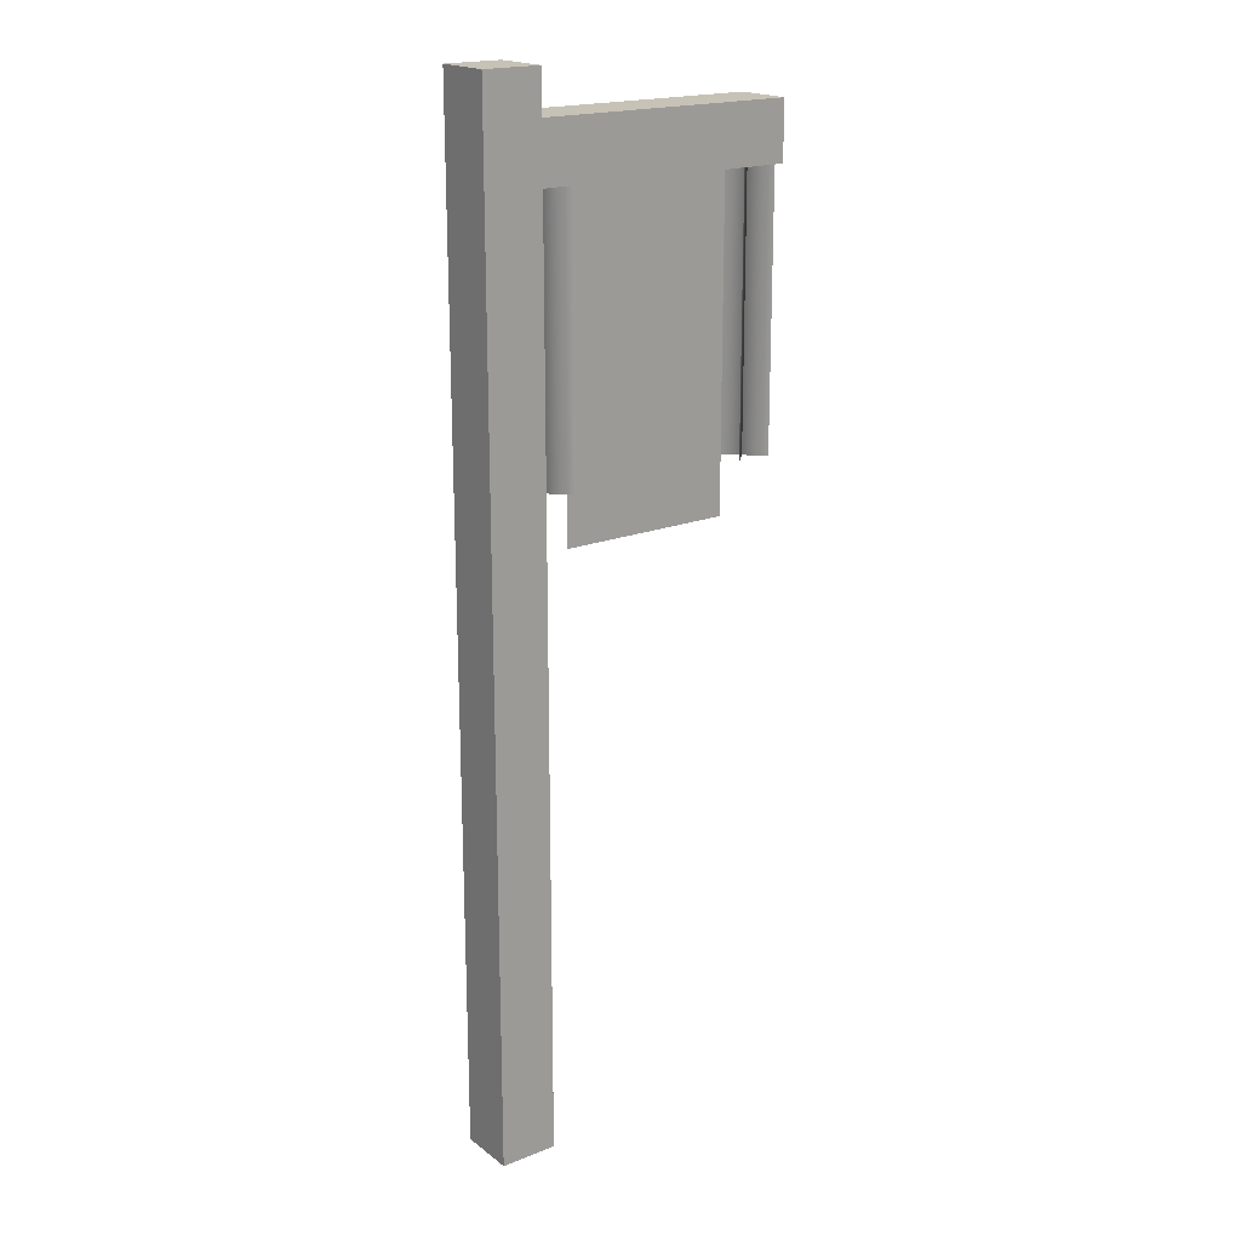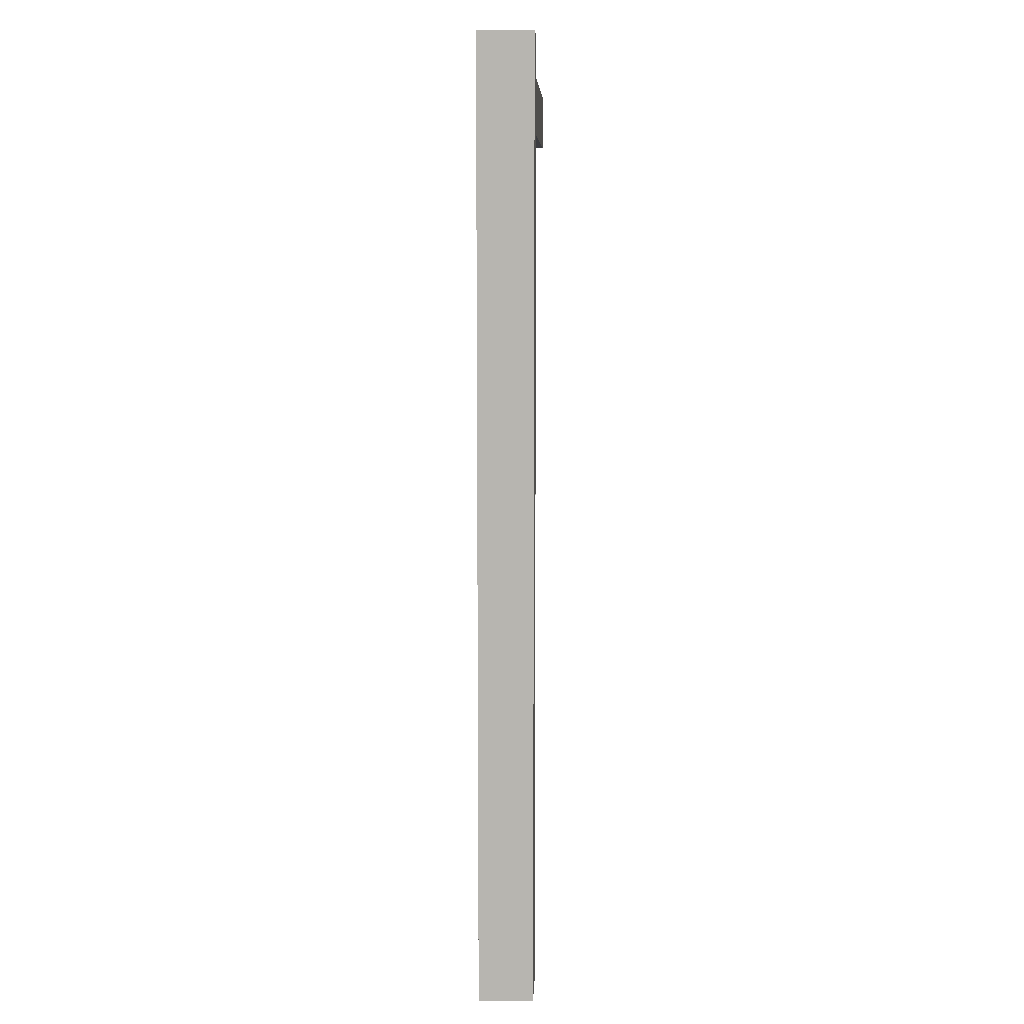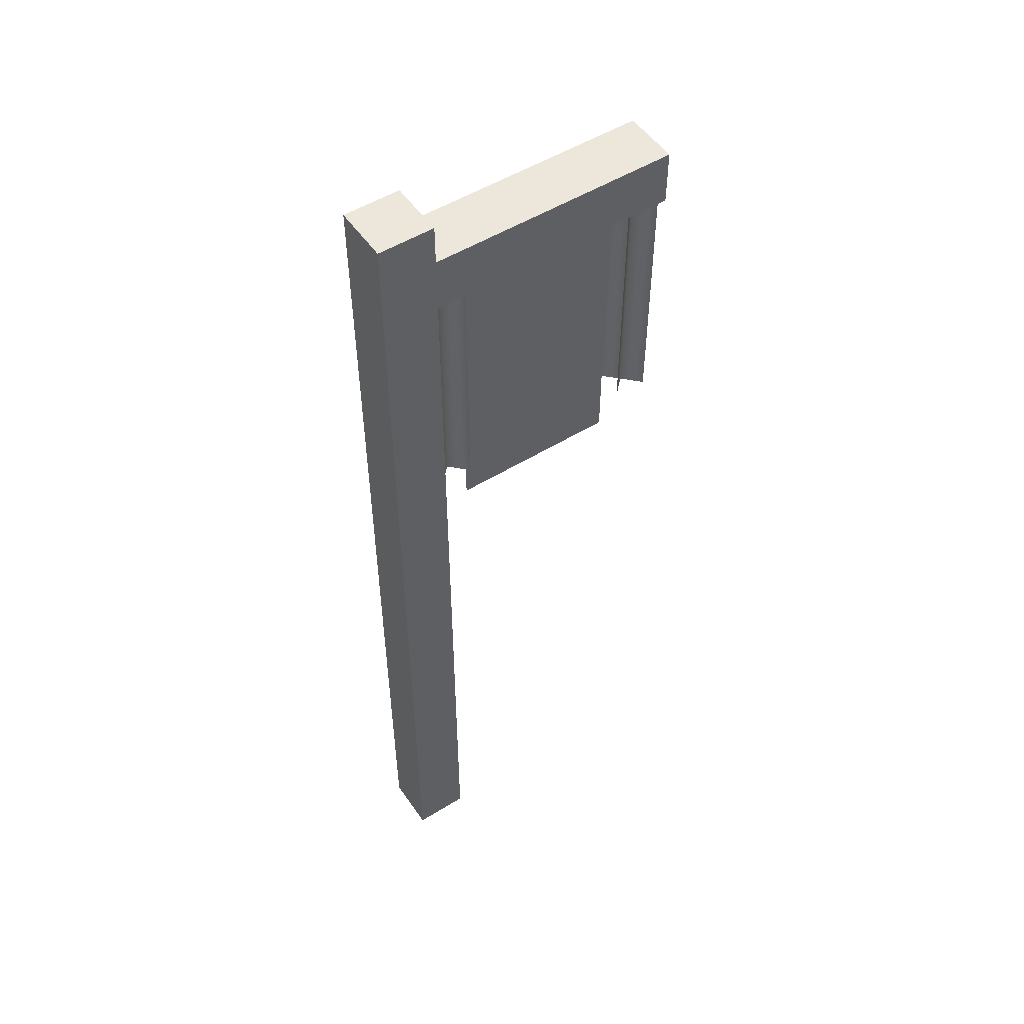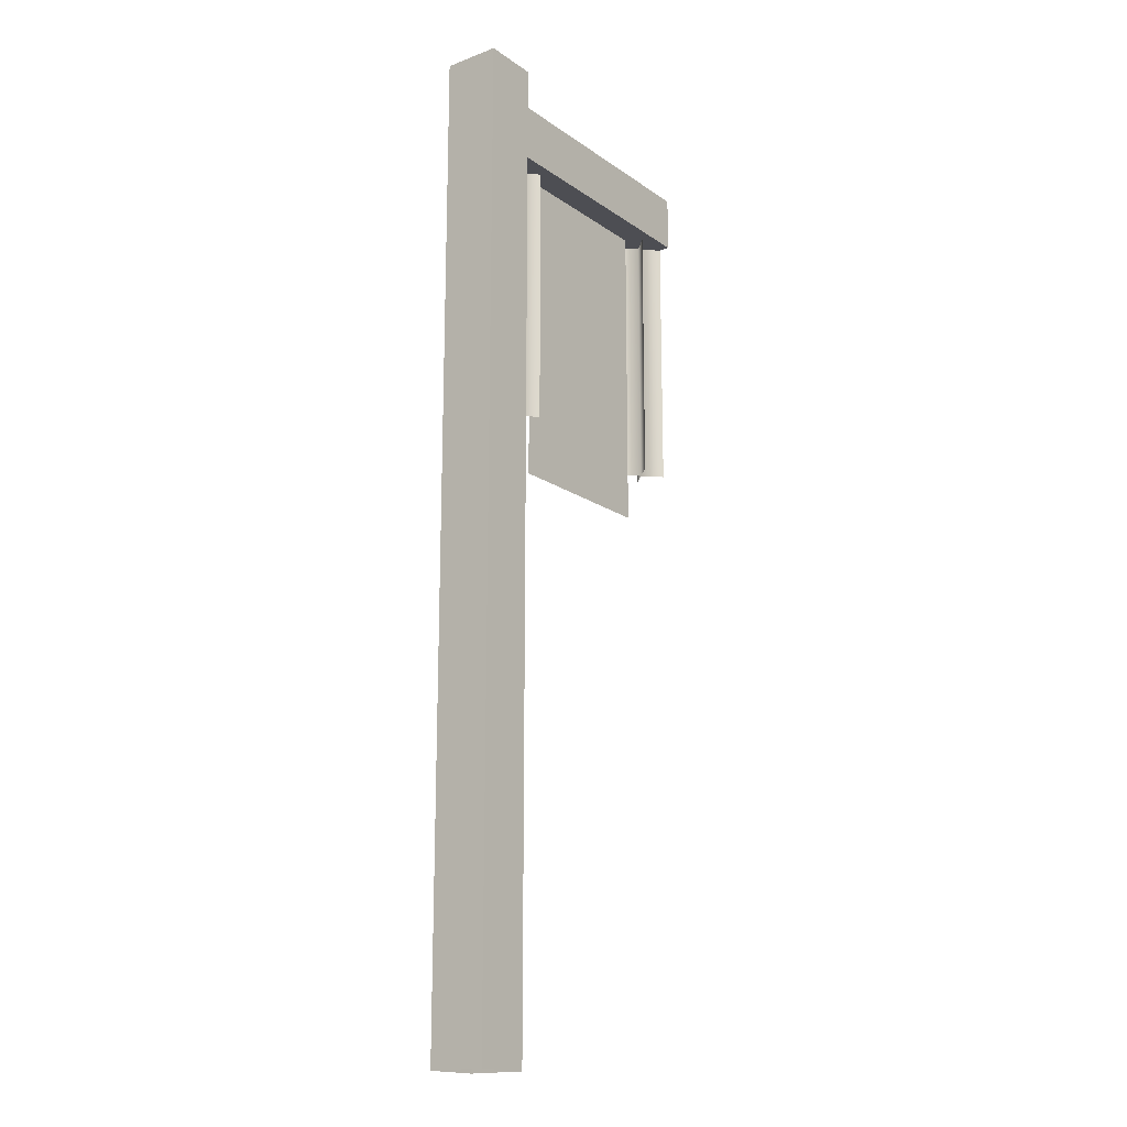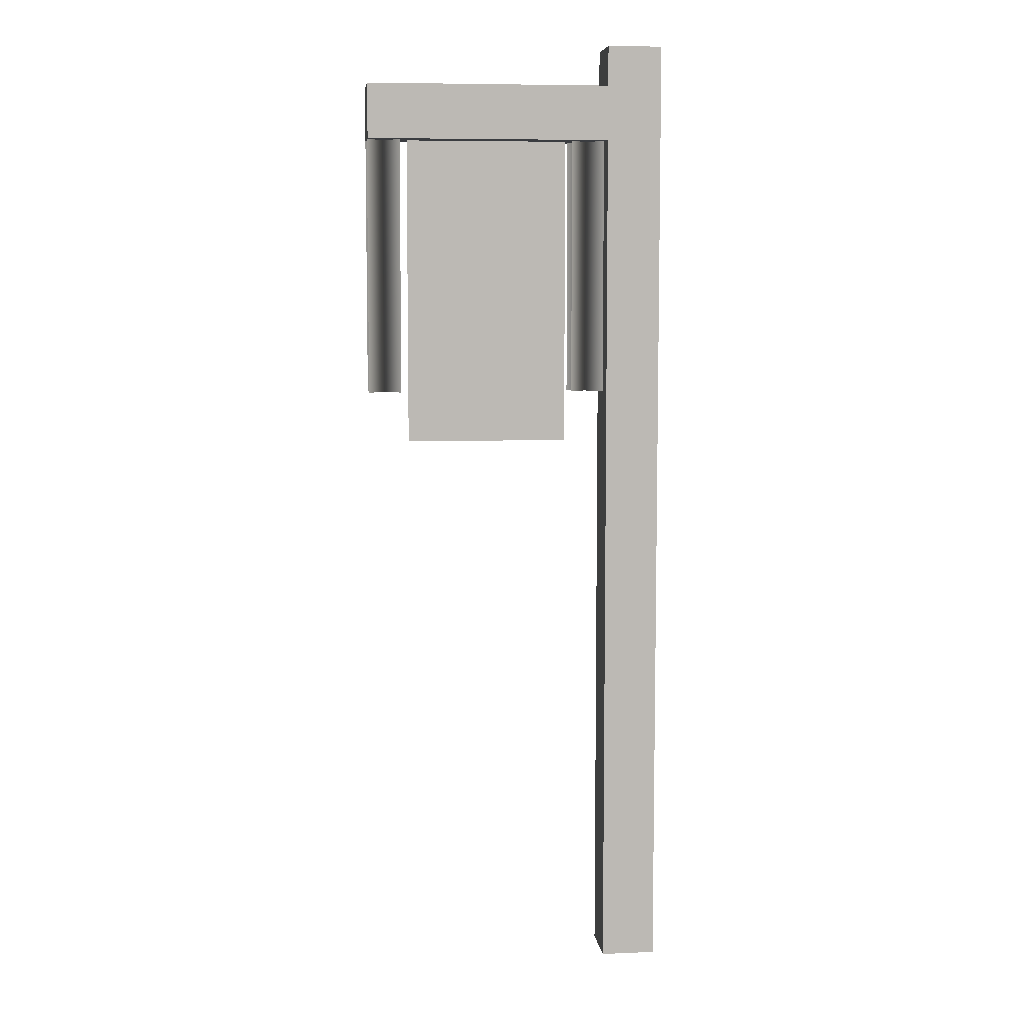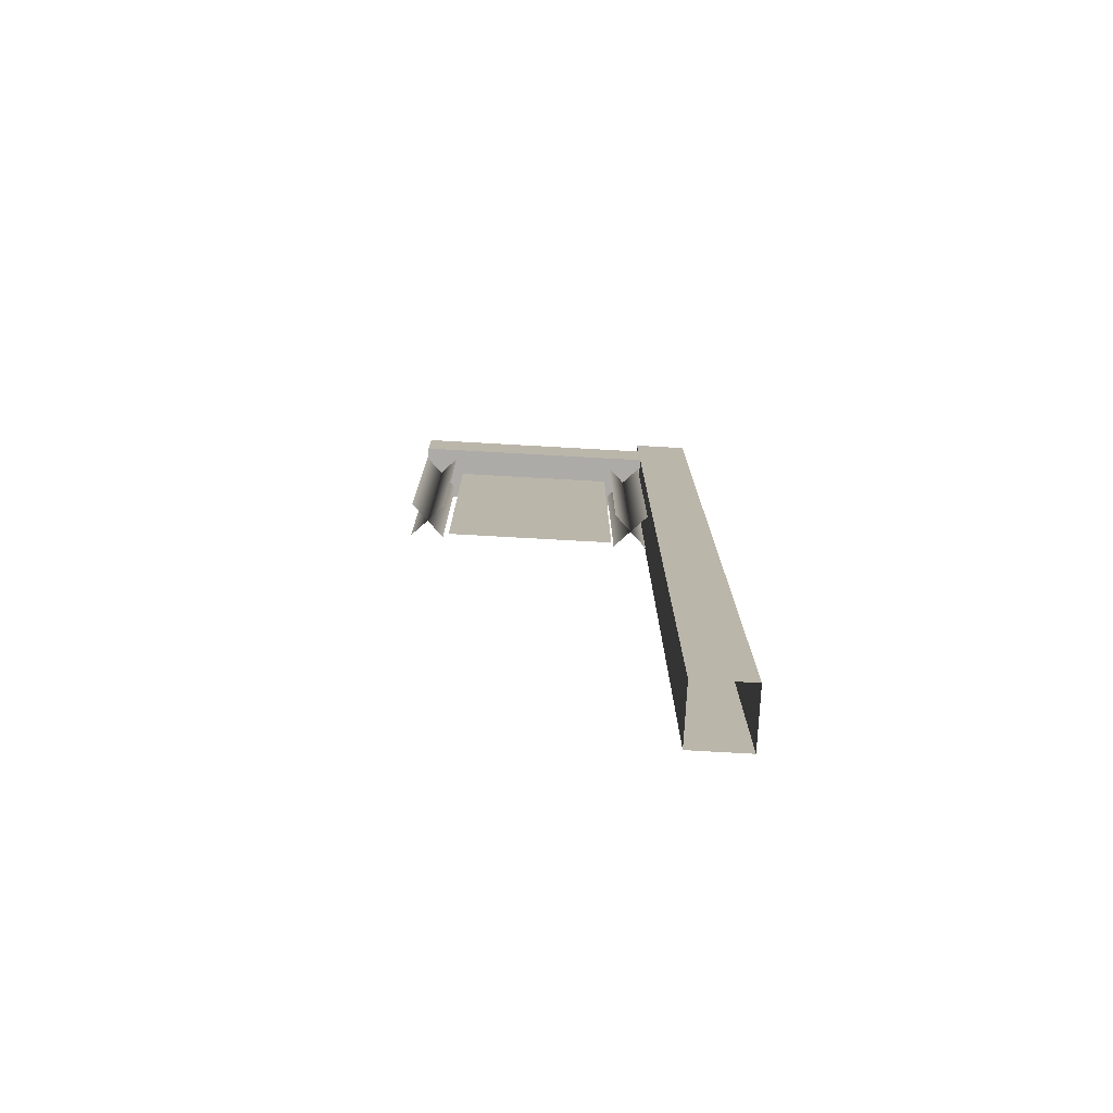
<metadata>
{"format":"obj","ext":"obj","renderer":"f3d","projection":"perspective","resolution":1024,"background":"white","views":[{"elev":19.3,"azim":143.7,"up":"+Y"},{"elev":8.5,"azim":92.4,"up":"+Y"},{"elev":52.1,"azim":146.3,"up":"+Y"},{"elev":-17.4,"azim":126.7,"up":"+Y"},{"elev":7.1,"azim":-6.8,"up":"+Y"},{"elev":-76.5,"azim":-3.2,"up":"+Y"}]}
</metadata>
<code>
g default
v -41.17 319.2 -0.6443
v -41.17 201.6 -0.6444
v 21.22 201.6 -0.6443
v 21.22 319.2 -0.6444
v 29.36 319.2 -0.6444
v 29.36 221.4 -0.6443
v 23.05 221.4 5.665
v 35.67 319.2 -6.954
v 23.05 319.2 5.665
v 35.67 221.4 -6.954
v 35.67 221.4 5.666
v 23.05 319.2 -6.954
v 35.67 319.2 5.665
v 23.05 221.4 -6.954
v -50.6 319.2 -0.6444
v -50.6 221.4 -0.6443
v -56.91 221.4 5.665
v -44.29 319.2 -6.954
v -56.91 319.2 5.665
v -44.29 221.4 -6.954
v -44.29 221.4 5.666
v -56.91 319.2 -6.954
v -44.29 319.2 5.665
v -56.91 221.4 -6.954
v 36.82 340 9.842
v -56.76 340 9.842
v -56.76 319.2 9.842
v 36.82 319.2 9.842
v -56.76 319.2 -11.13
v 36.82 319.2 -11.13
v -56.76 340 -11.13
v 36.82 340 -11.13
v 36.47 -9.44 -11.13
v 36.47 355 -11.13
v 57.23 355 -11.13
v 57.23 -9.44 -11.13
v 57.23 355 9.842
v 57.23 -9.44 9.841
v 36.47 355 9.841
v 36.47 -9.44 9.841
v -41.17 319.2 -0.9191
v -41.17 201.6 -0.9193
v 21.22 201.6 -0.9192
v 21.22 319.2 -0.9193
g GE_Mission_ZO_Paneau_Focus
f 1 2 3
f 3 4 1
f 5 6 7
f 6 5 8
f 7 9 5
f 8 10 6
f 5 6 11
f 6 5 12
f 11 13 5
f 12 14 6
f 15 16 17
f 16 15 18
f 17 19 15
f 18 20 16
f 15 16 21
f 16 15 22
f 21 23 15
f 22 24 16
f 25 26 27
f 27 28 25
f 28 27 29
f 29 30 28
f 30 29 31
f 31 32 30
f 32 31 26
f 26 25 32
f 26 31 29
f 29 27 26
f 33 34 35
f 35 36 33
f 36 35 37
f 37 38 36
f 38 37 39
f 39 40 38
f 40 39 34
f 34 33 40
f 34 39 37
f 37 35 34
f 42 41 43
f 44 43 41

</code>
